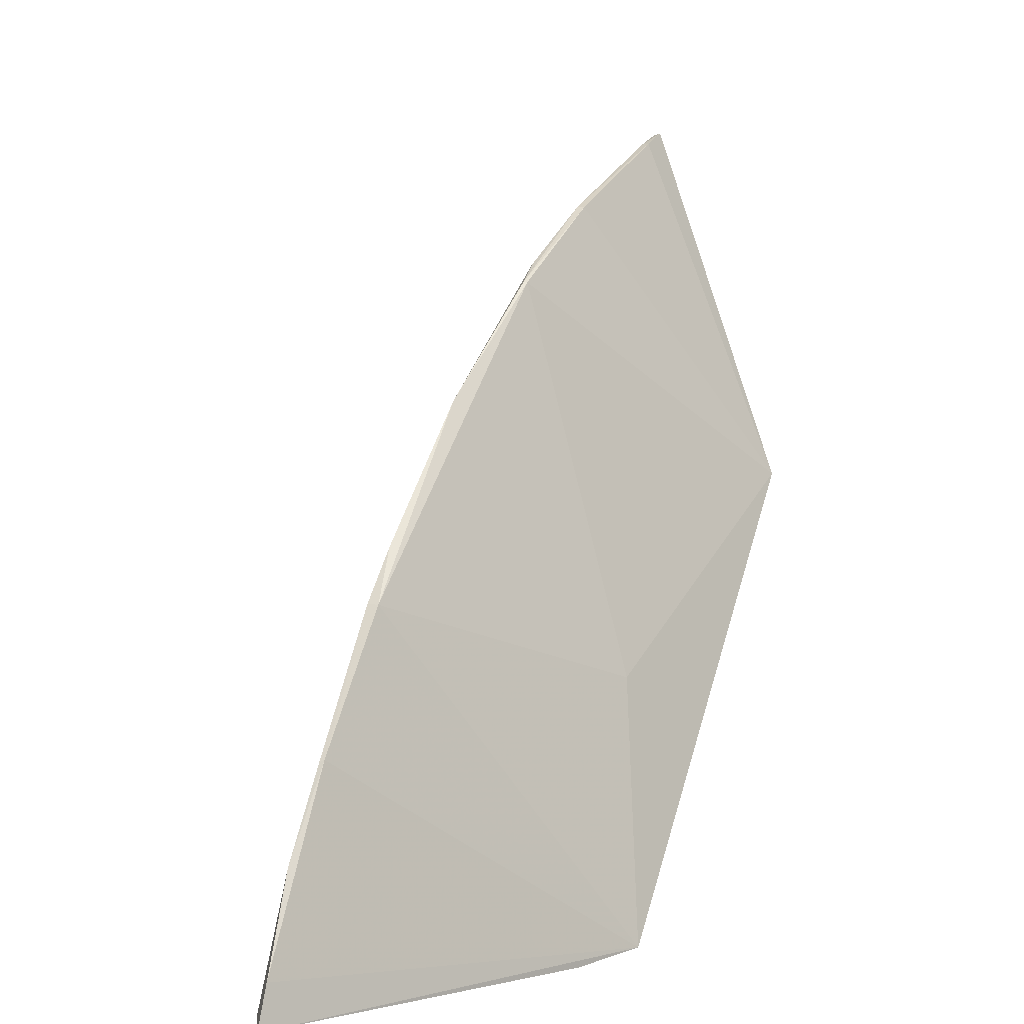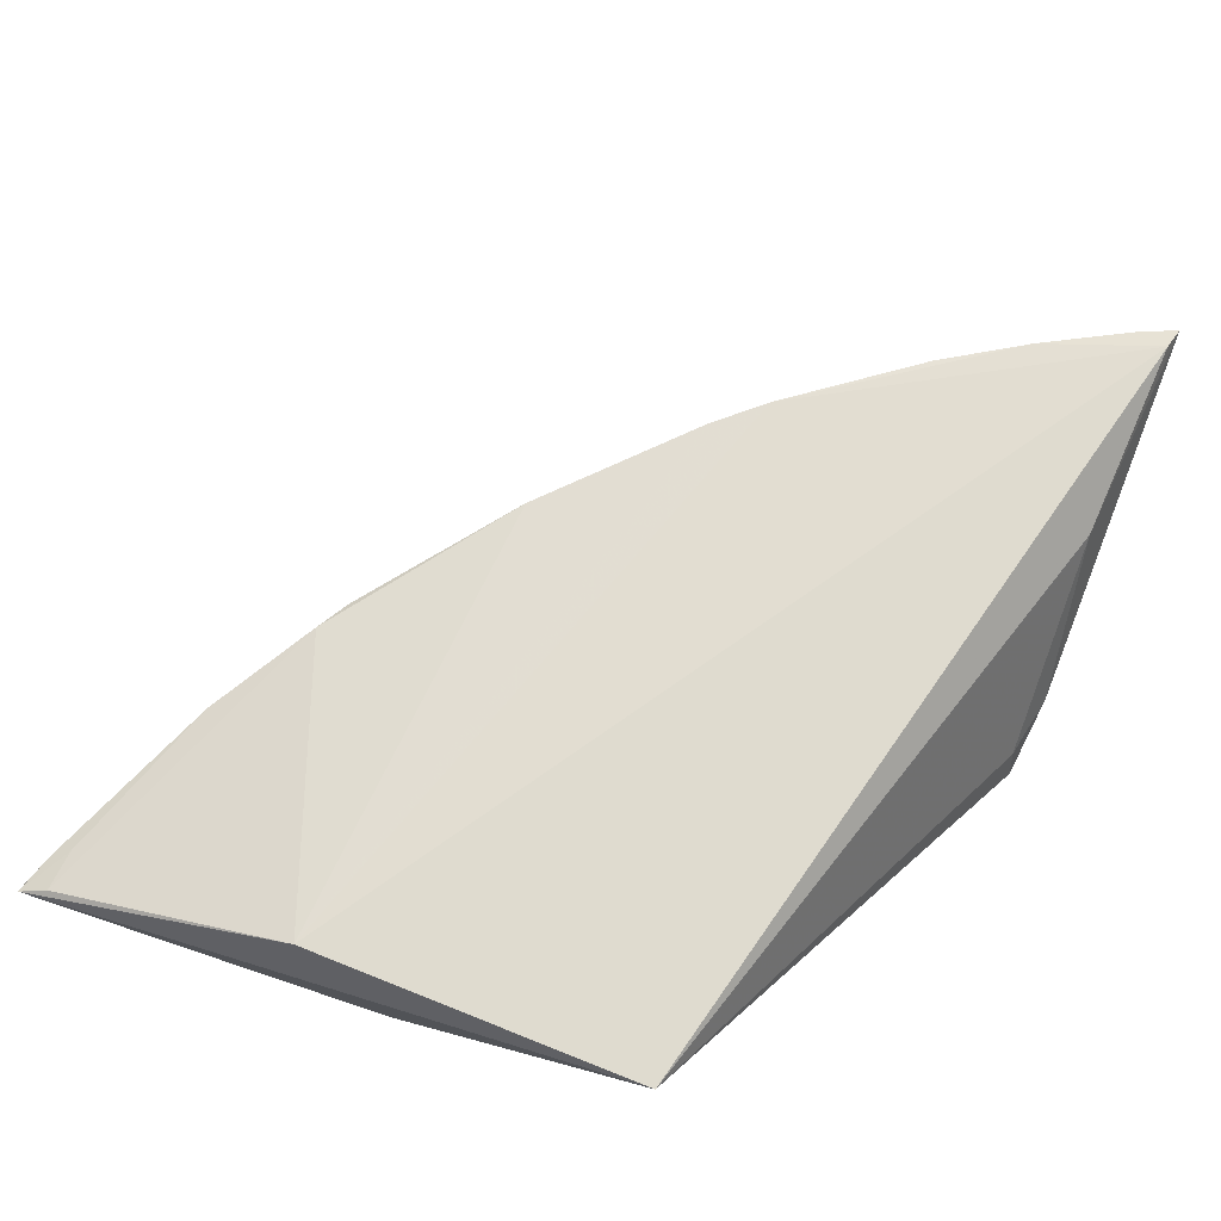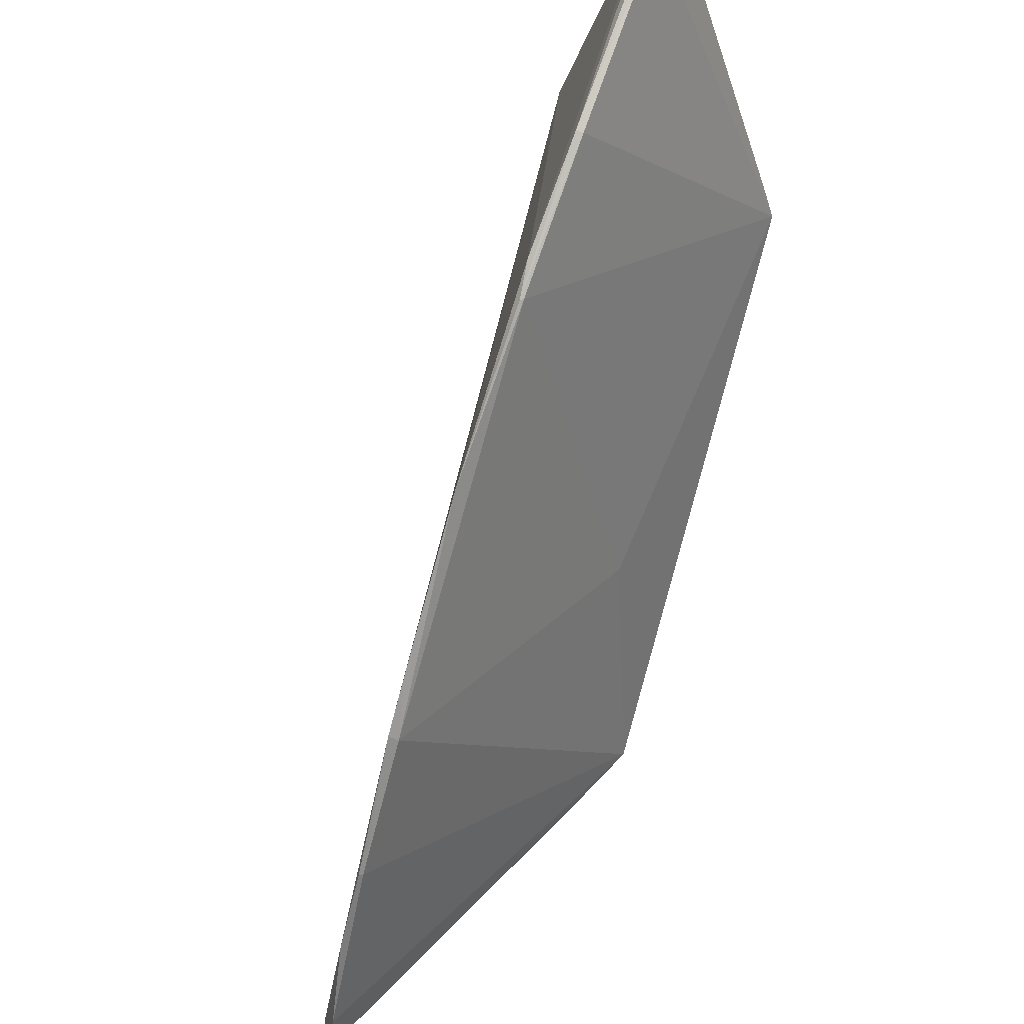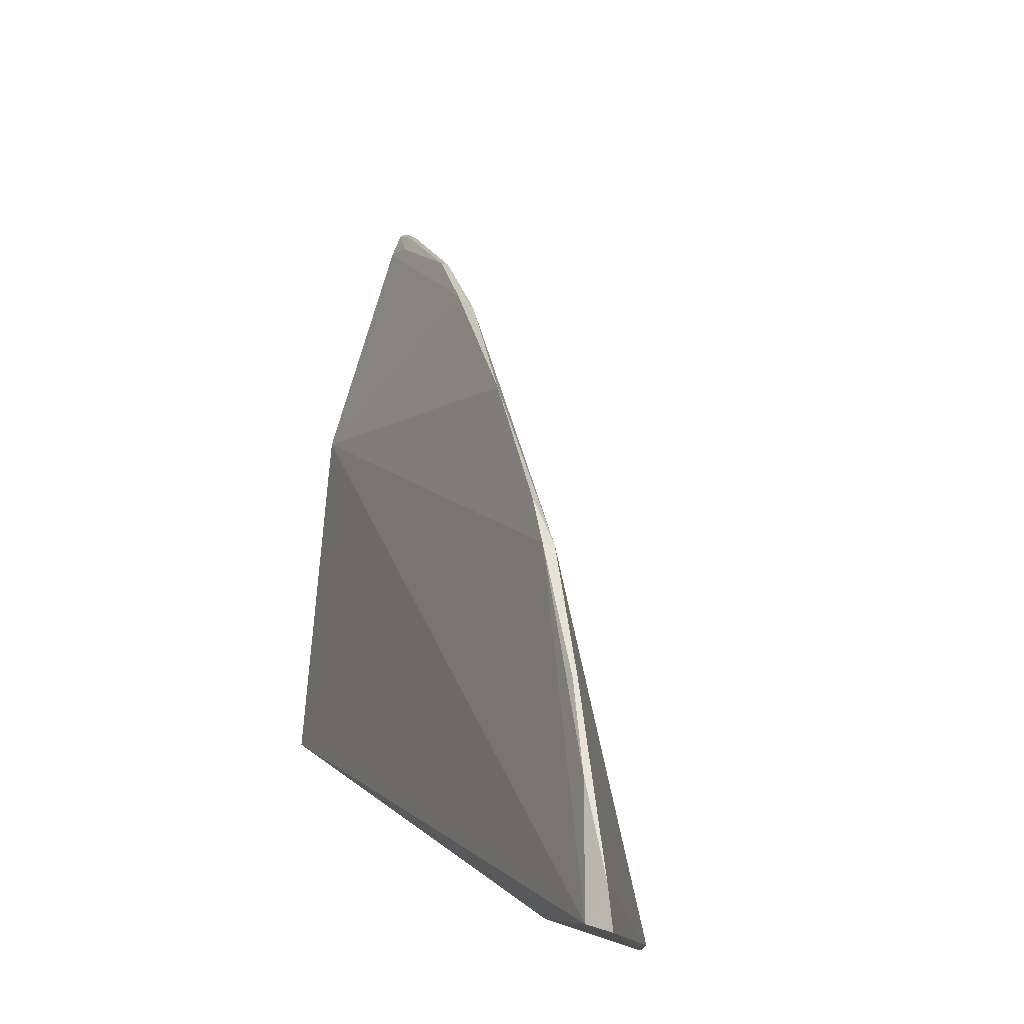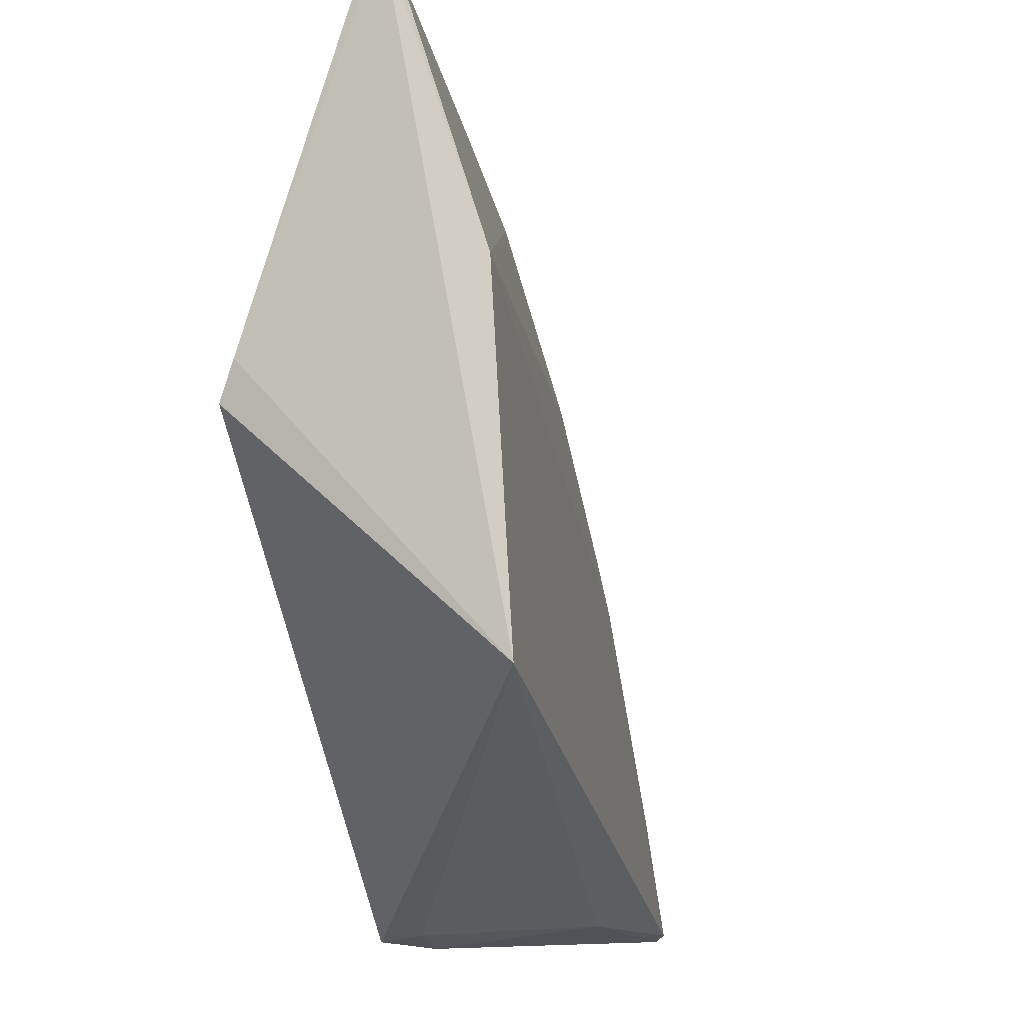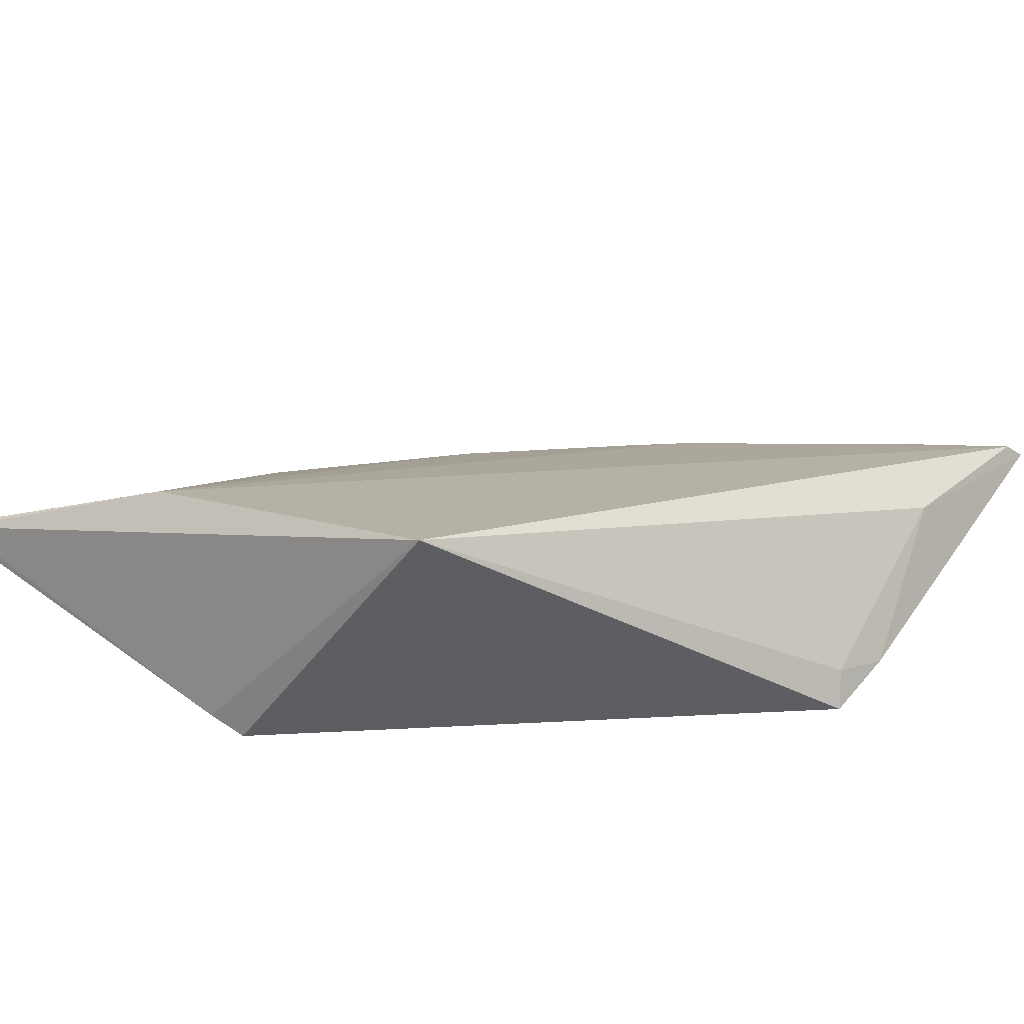
<metadata>
{"format":"obj","ext":"obj","renderer":"f3d","projection":"perspective","resolution":1024,"background":"white","views":[{"elev":0.4,"azim":115.1,"up":"+Y"},{"elev":77.8,"azim":-71.1,"up":"+Z"},{"elev":56.8,"azim":112.0,"up":"+Y"},{"elev":-12.7,"azim":75.3,"up":"+Y"},{"elev":-8.0,"azim":-72.3,"up":"+Y"},{"elev":19.9,"azim":-55.4,"up":"+Z"}]}
</metadata>
<code>
v 0.07858 0.08174 0.01841
v 0.1056 0.04198 0.01843
v 0.07362 0.04287 0.006199
v 0.04265 0.07682 0.006901
v 0.04306 0.06029 0.02595
v 0.0681 0.06162 0.009362
v 0.09109 0.06773 0.01776
v 0.1037 0.04256 0.01957
v 0.0418 0.1055 0.01779
v 0.06775 0.09103 0.01759
v 0.09765 0.05802 0.01816
v 0.04429 0.08557 0.02406
v 0.08933 0.04368 0.018
v 0.04229 0.07957 0.008002
v 0.04471 0.1044 0.01708
v 0.1045 0.04489 0.01842
v 0.09109 0.0678 0.01857
v 0.06552 0.09258 0.01822
v 0.0745 0.04336 0.009038
v 0.04183 0.1056 0.01718
v 0.0578 0.09769 0.01725
v 0.1011 0.05151 0.01884
v 0.08815 0.07154 0.01847
v 0.0425 0.1034 0.01866
v 0.06792 0.09104 0.01784
v 0.07923 0.04223 0.008396
v 0.04479 0.1043 0.01761
v 0.09775 0.05786 0.01849
v 0.05785 0.09776 0.0178
v 0.04556 0.103 0.01824
f 5 4 3
f 6 3 4
f 7 3 6
f 10 6 4
f 10 7 6
f 10 1 7
f 11 3 7
f 12 5 8
f 12 9 5
f 13 8 5
f 13 2 8
f 14 4 5
f 14 5 9
f 16 2 3
f 16 3 11
f 16 8 2
f 17 11 7
f 17 12 8
f 18 12 1
f 19 13 5
f 19 5 3
f 20 14 9
f 20 4 14
f 20 15 4
f 21 10 4
f 21 4 15
f 22 16 11
f 22 8 16
f 22 17 8
f 23 17 7
f 23 7 1
f 23 1 12
f 23 12 17
f 24 9 12
f 24 12 18
f 25 18 1
f 25 1 10
f 25 10 21
f 26 19 3
f 26 3 2
f 26 2 13
f 26 13 19
f 27 20 9
f 27 15 20
f 28 22 11
f 28 11 17
f 28 17 22
f 29 25 21
f 29 18 25
f 29 21 15
f 29 15 27
f 29 24 18
f 29 27 9
f 30 29 9
f 30 9 24
f 30 24 29

</code>
